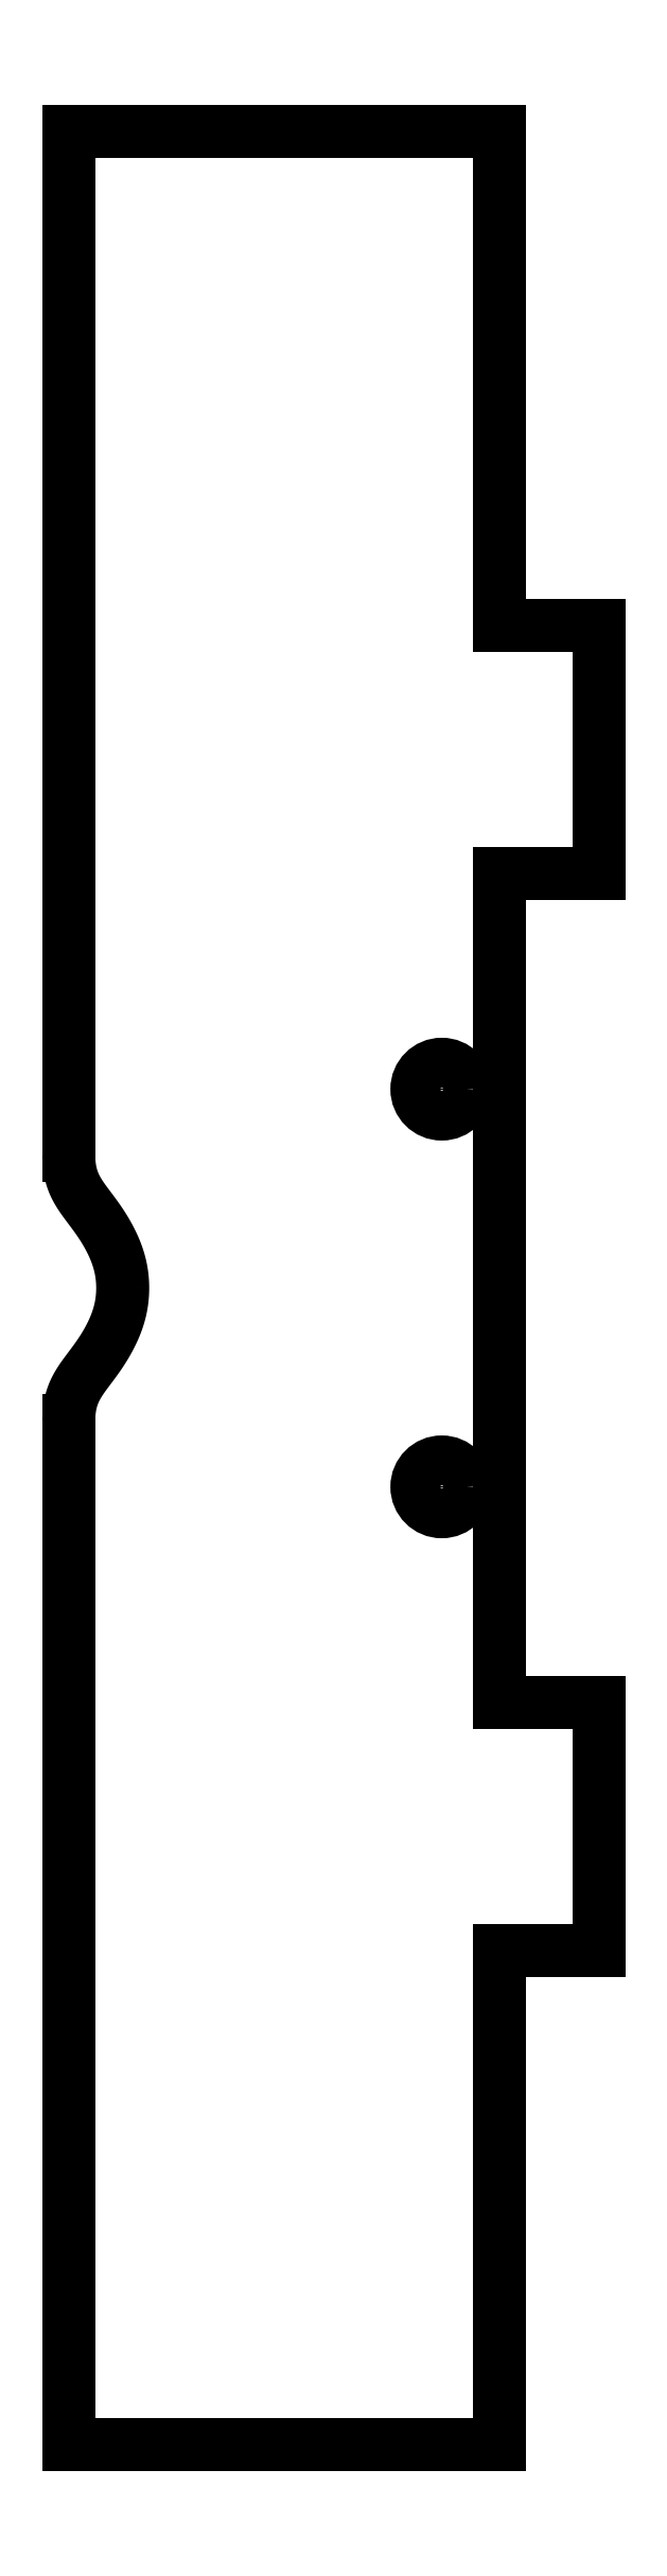
<metadata>
{"format":"dxf","ext":"dxf","renderer":"ezdxf+matplotlib","layout":"modelspace","background":"white","min_lineweight":24,"dpi":150}
</metadata>
<code>
0
SECTION
2
ENTITIES
0
SPLINE
8
0
70
4
71
5
72
21
73
15
74
0
42
1e-09
43
1e-10
44
1e-10
40
-1
40
-1
40
-1
40
-1
40
-1
40
-1
40
-0.9
40
-0.8
40
-0.7
40
-0.6
40
-0.5
40
-0.4
40
-0.3
40
-0.2
40
-0.1
40
0
40
0
40
0
40
0
40
0
40
0
41
1
41
1
41
1
41
1
41
1
41
1
41
1
41
1
41
1
41
1
41
1
41
1
41
1
41
1
41
1
10
-300
20
8
30
0
10
-300
20
7.763
30
0
10
-300
20
7.314
30
0
10
-299.9
20
6.717
30
0
10
-299.6
20
6.051
30
0
10
-299.1
20
5.328
30
0
10
-298.6
20
4.599
30
0
10
-298
20
3.784
30
0
10
-297.5
20
2.893
30
0
10
-297.1
20
2.057
30
0
10
-296.9
20
1.298
30
0
10
-296.8
20
0.7523
30
0
10
-296.8
20
0.368
30
0
10
-296.7
20
0.1211
30
0
10
-296.7
20
-4.219e-14
30
0
0
SPLINE
8
0
70
4
71
5
72
21
73
15
74
0
42
1e-09
43
1e-10
44
1e-10
40
0
40
0
40
0
40
0
40
0
40
0
40
0.1
40
0.2
40
0.3
40
0.4
40
0.5
40
0.6
40
0.7
40
0.8
40
0.9
40
1
40
1
40
1
40
1
40
1
40
1
41
1
41
1
41
1
41
1
41
1
41
1
41
1
41
1
41
1
41
1
41
1
41
1
41
1
41
1
41
1
10
-296.7
20
-4.885e-14
30
0
10
-296.7
20
-0.1211
30
0
10
-296.8
20
-0.368
30
0
10
-296.8
20
-0.7523
30
0
10
-296.9
20
-1.298
30
0
10
-297.1
20
-2.057
30
0
10
-297.5
20
-2.893
30
0
10
-298
20
-3.784
30
0
10
-298.6
20
-4.599
30
0
10
-299.1
20
-5.328
30
0
10
-299.6
20
-6.051
30
0
10
-299.9
20
-6.717
30
0
10
-300
20
-7.314
30
0
10
-300
20
-7.763
30
0
10
-300
20
-8
30
0
0
LINE
8
0
10
-300
20
-8
30
0
11
-300
21
-69.79
31
0
0
LINE
8
0
10
-300
20
-69.79
30
0
11
-274
21
-69.79
31
0
0
LINE
8
0
10
-274
20
-69.79
30
0
11
-274
21
-40
31
0
0
LINE
8
0
10
-274
20
-40
30
0
11
-268
21
-40
31
0
0
LINE
8
0
10
-268
20
-40
30
0
11
-268
21
-25
31
0
0
LINE
8
0
10
-268
20
-25
30
0
11
-274
21
-25
31
0
0
LINE
8
0
10
-274
20
-25
30
0
11
-274
21
25
31
0
0
LINE
8
0
10
-274
20
25
30
0
11
-268
21
25
31
0
0
LINE
8
0
10
-268
20
25
30
0
11
-268
21
40
31
0
0
LINE
8
0
10
-268
20
40
30
0
11
-274
21
40
31
0
0
LINE
8
0
10
-274
20
40
30
0
11
-274
21
69.79
31
0
0
LINE
8
0
10
-274
20
69.79
30
0
11
-300
21
69.79
31
0
0
LINE
8
0
10
-300
20
69.79
30
0
11
-300
21
8
31
0
0
CIRCLE
8
0
10
-277.5
20
-12
30
0
40
1.5
210
0
220
0
230
1
0
CIRCLE
8
0
10
-277.5
20
12
30
0
40
1.5
210
0
220
0
230
1
0
ENDSEC
0
EOF

</code>
